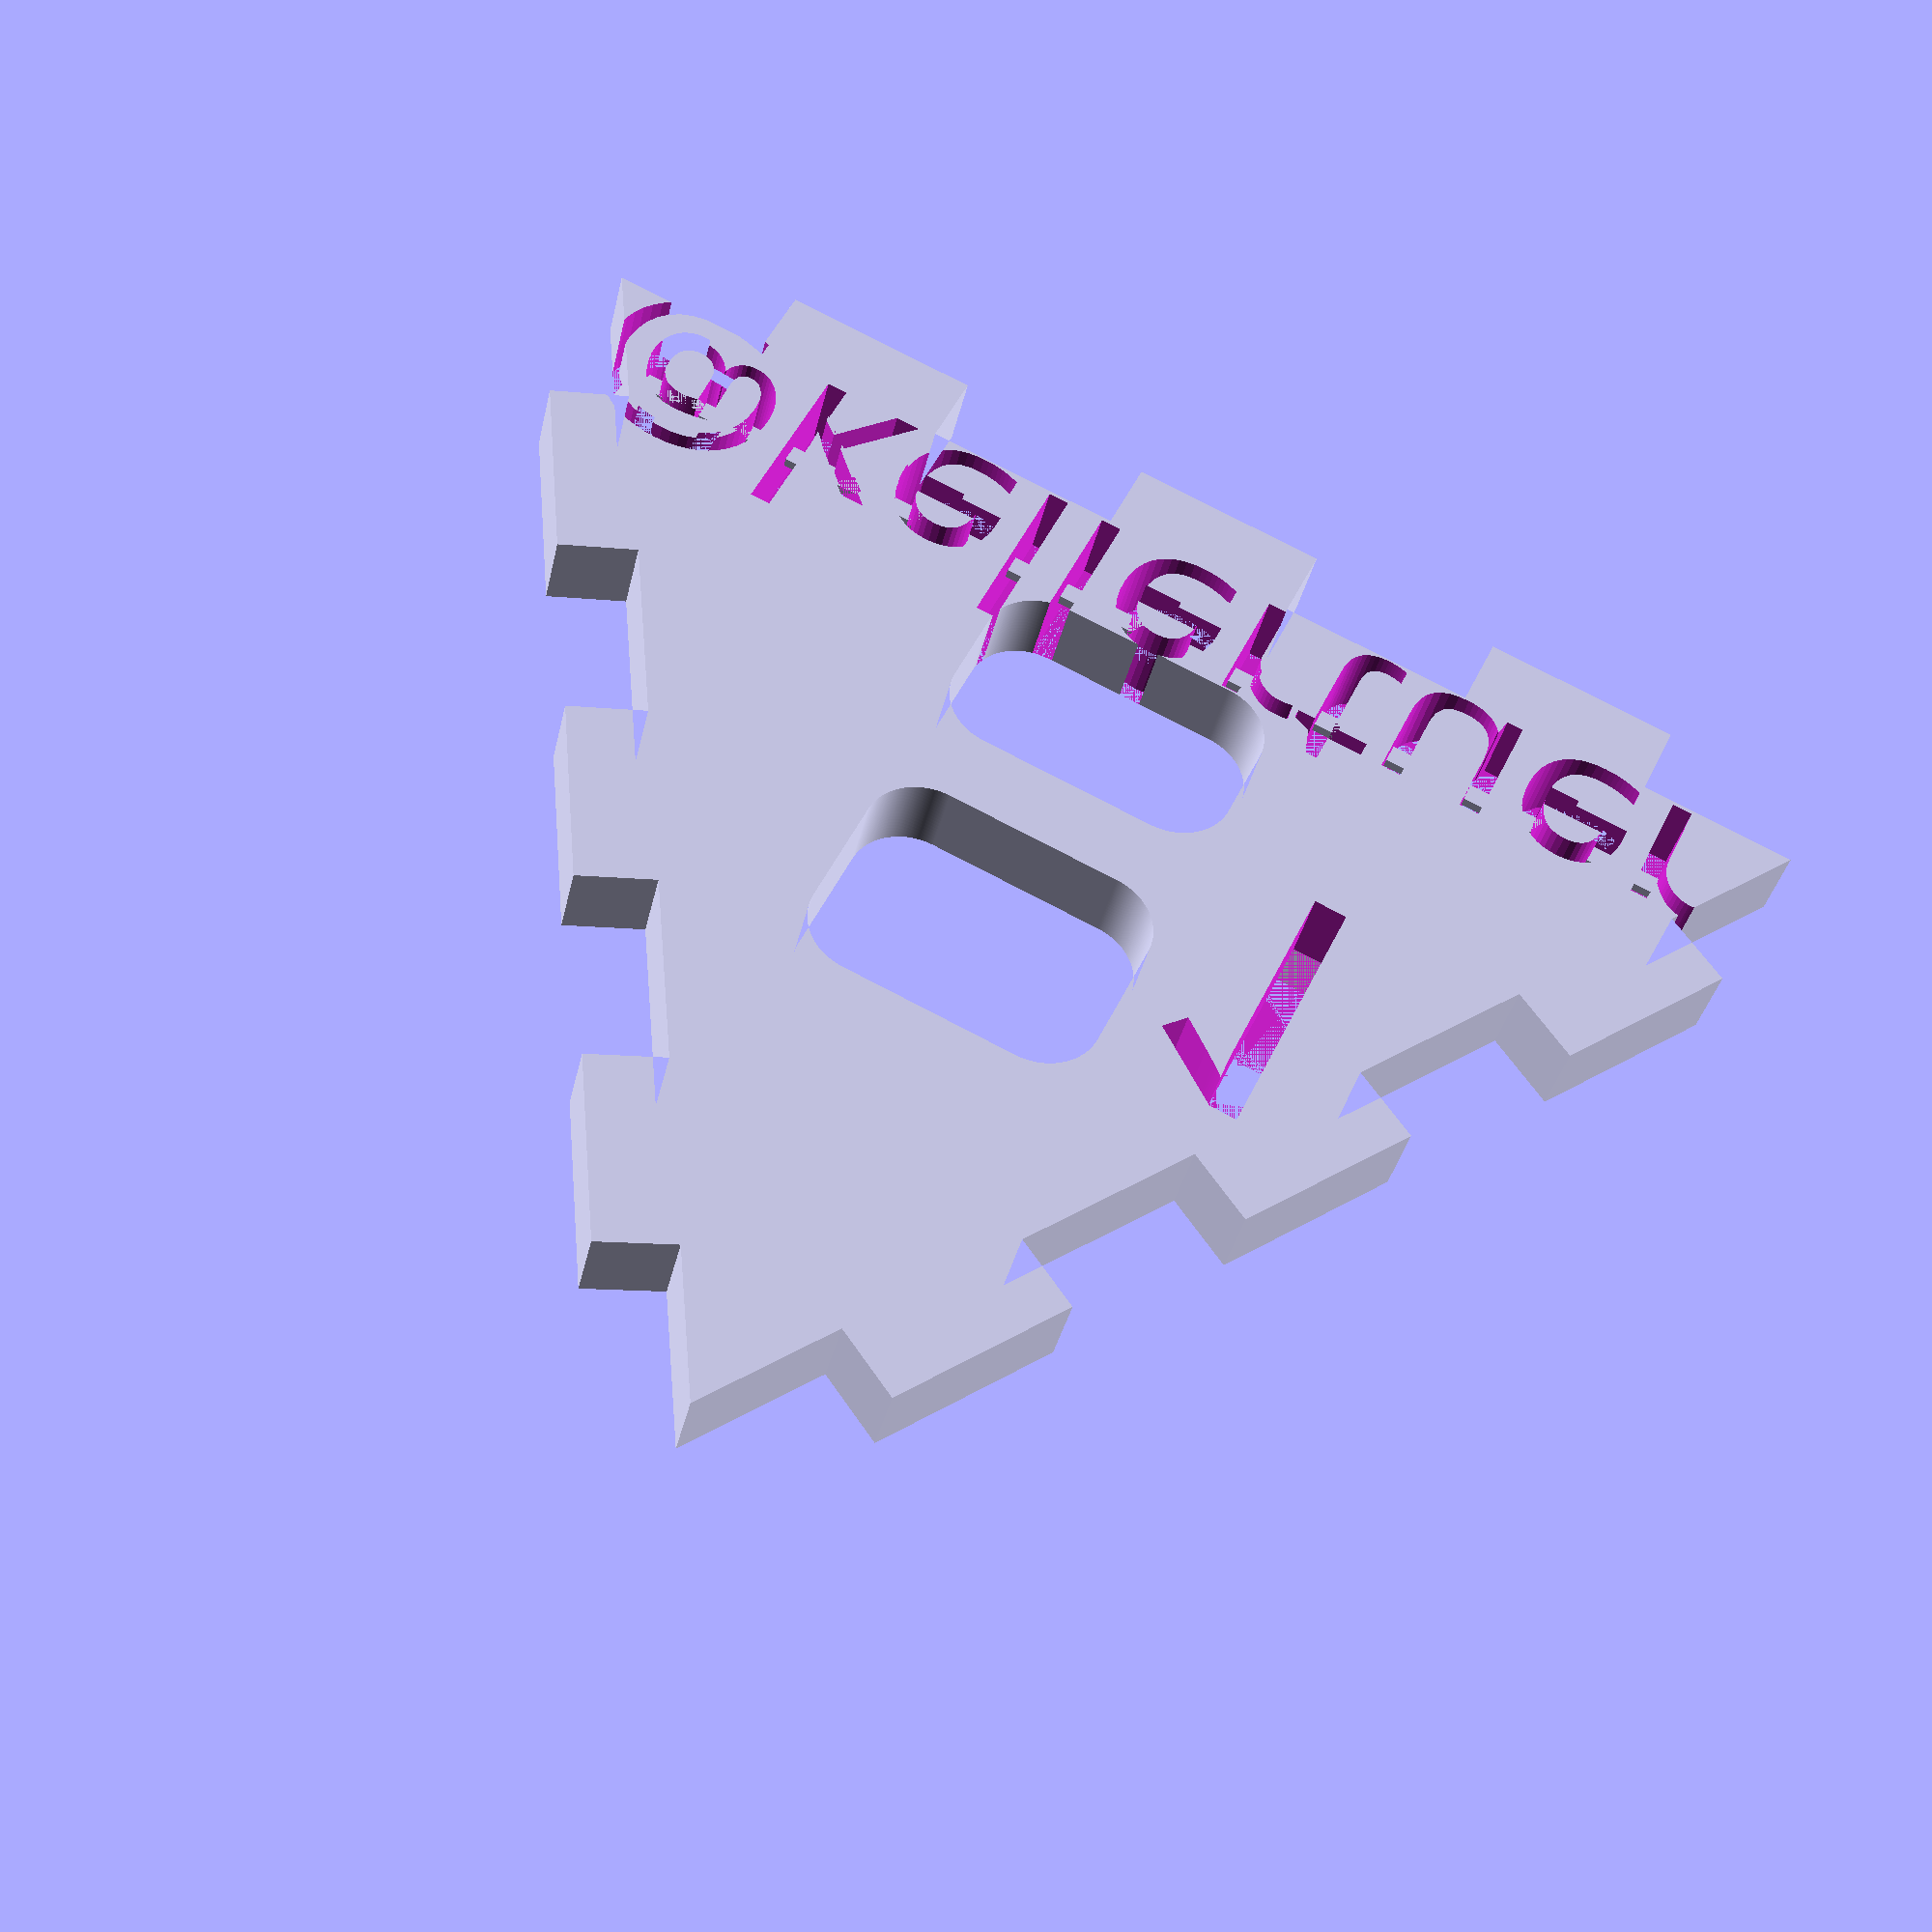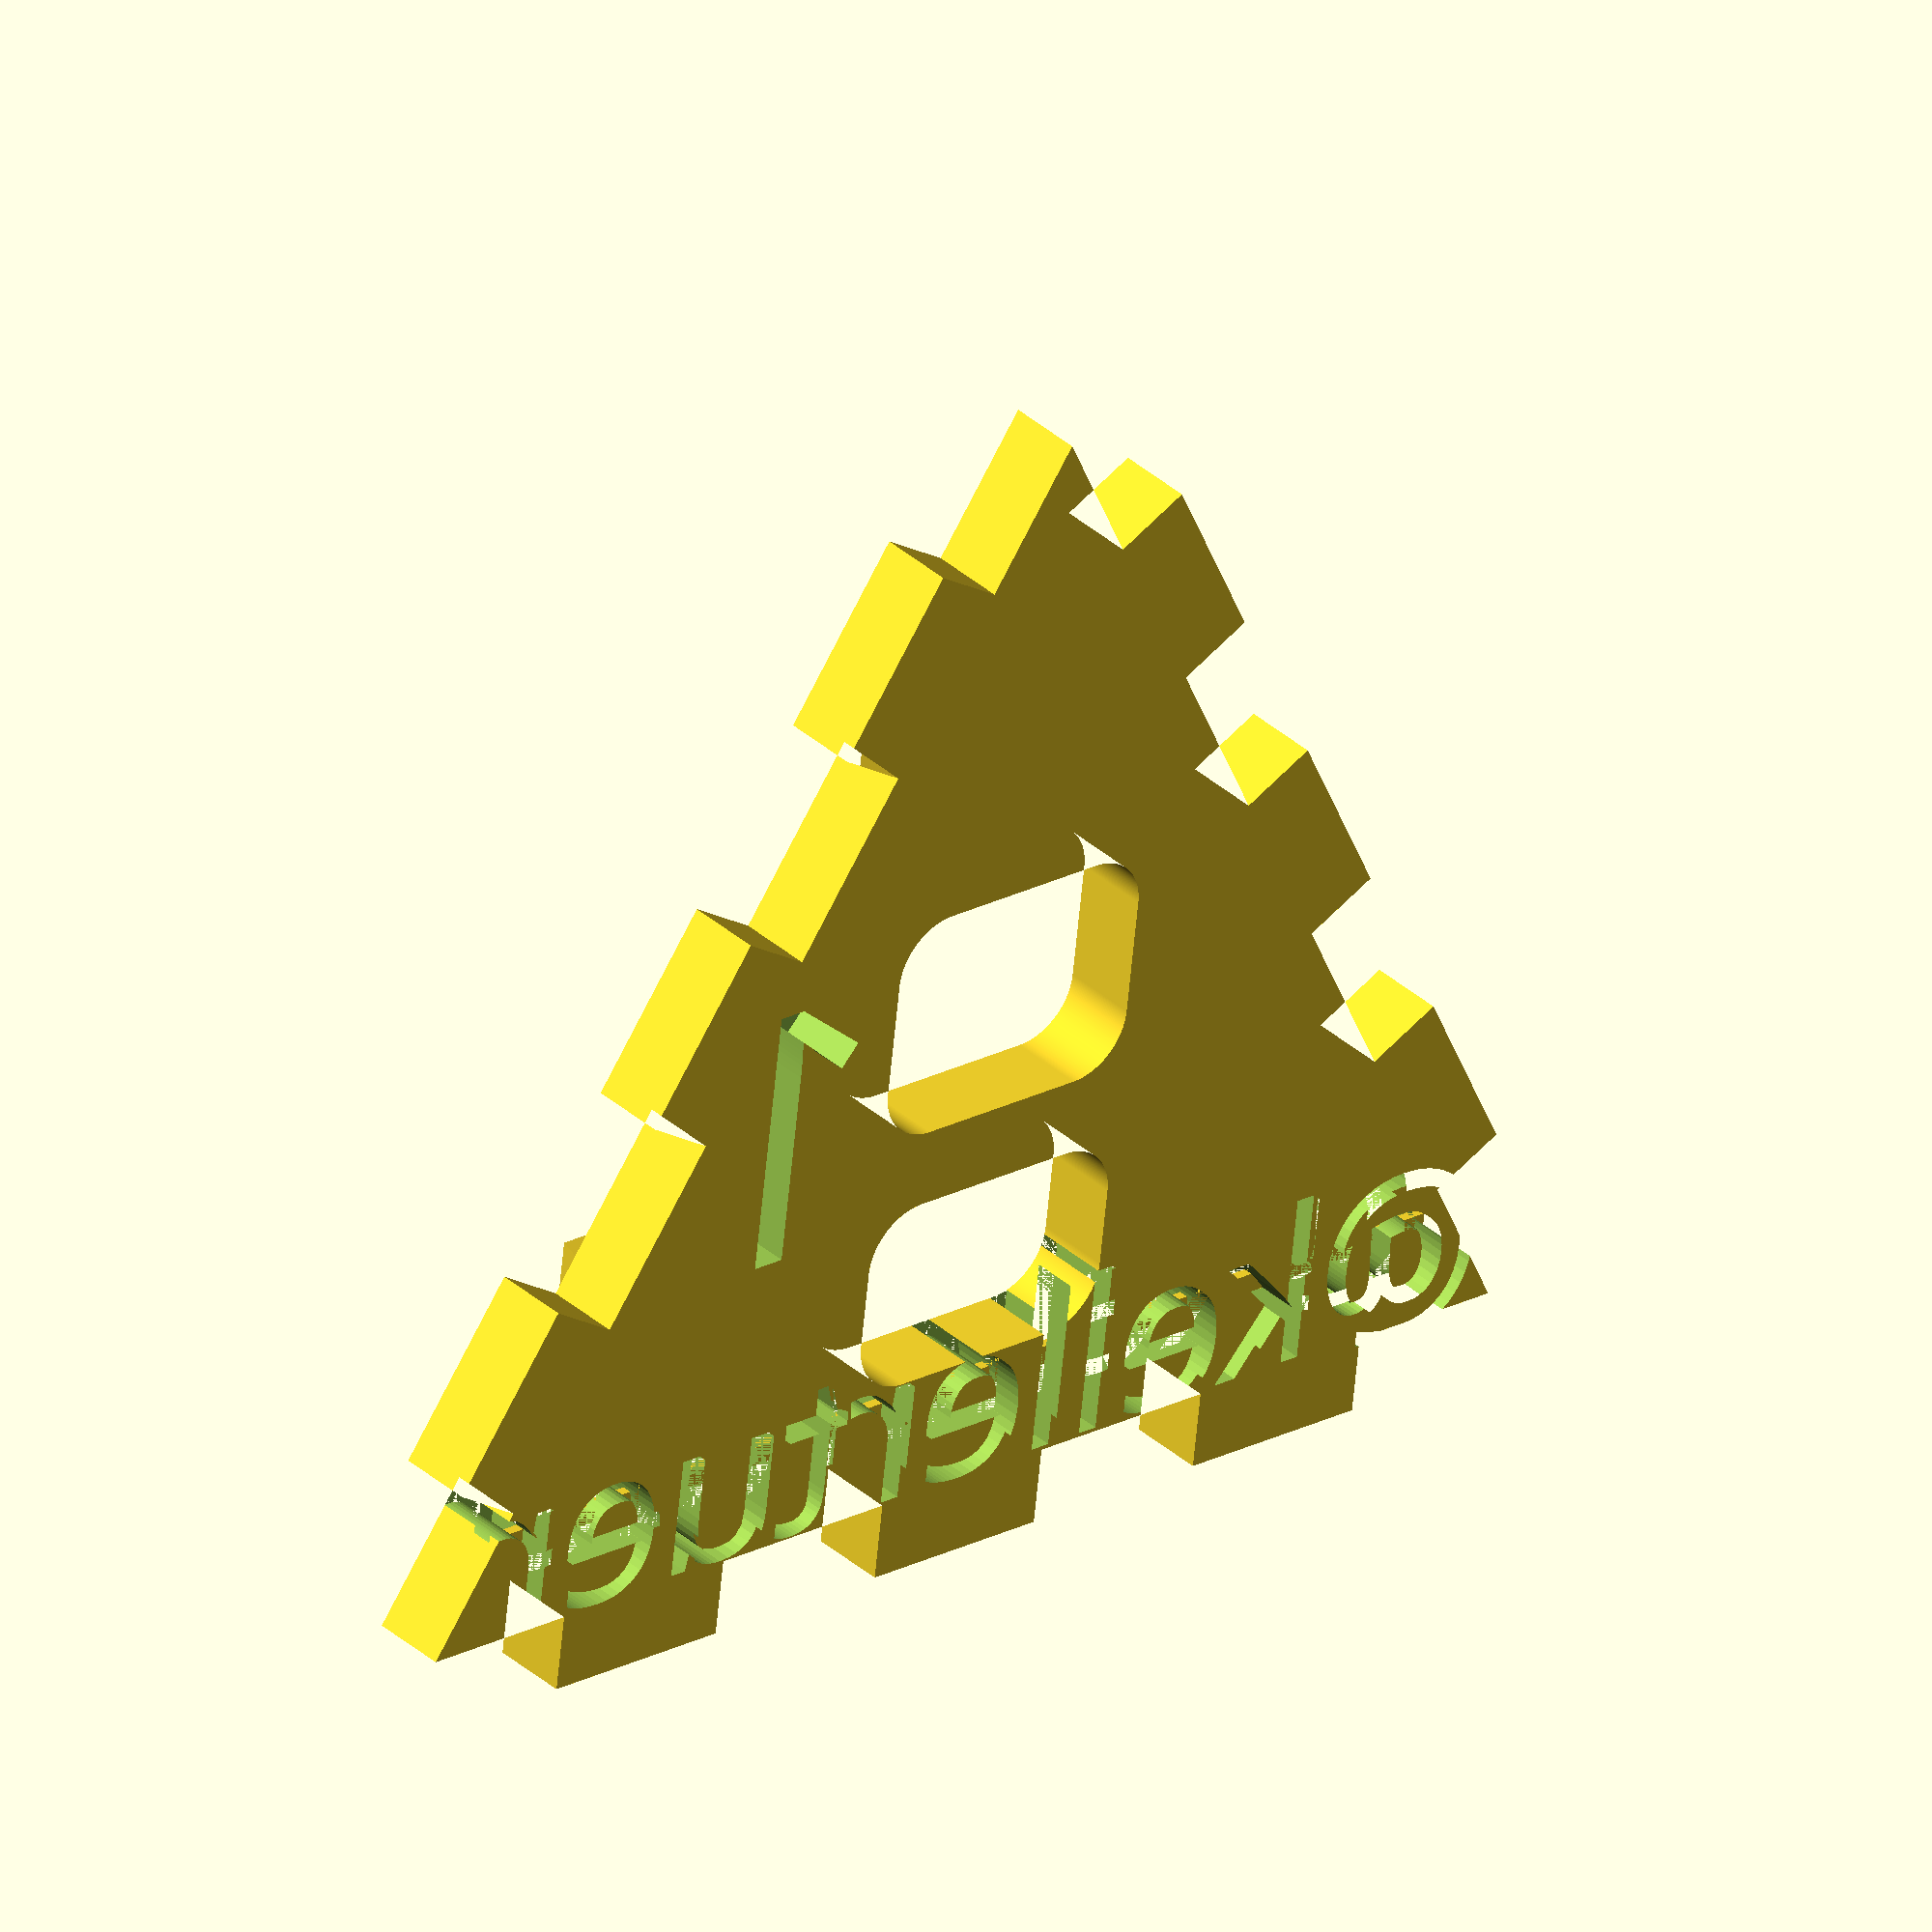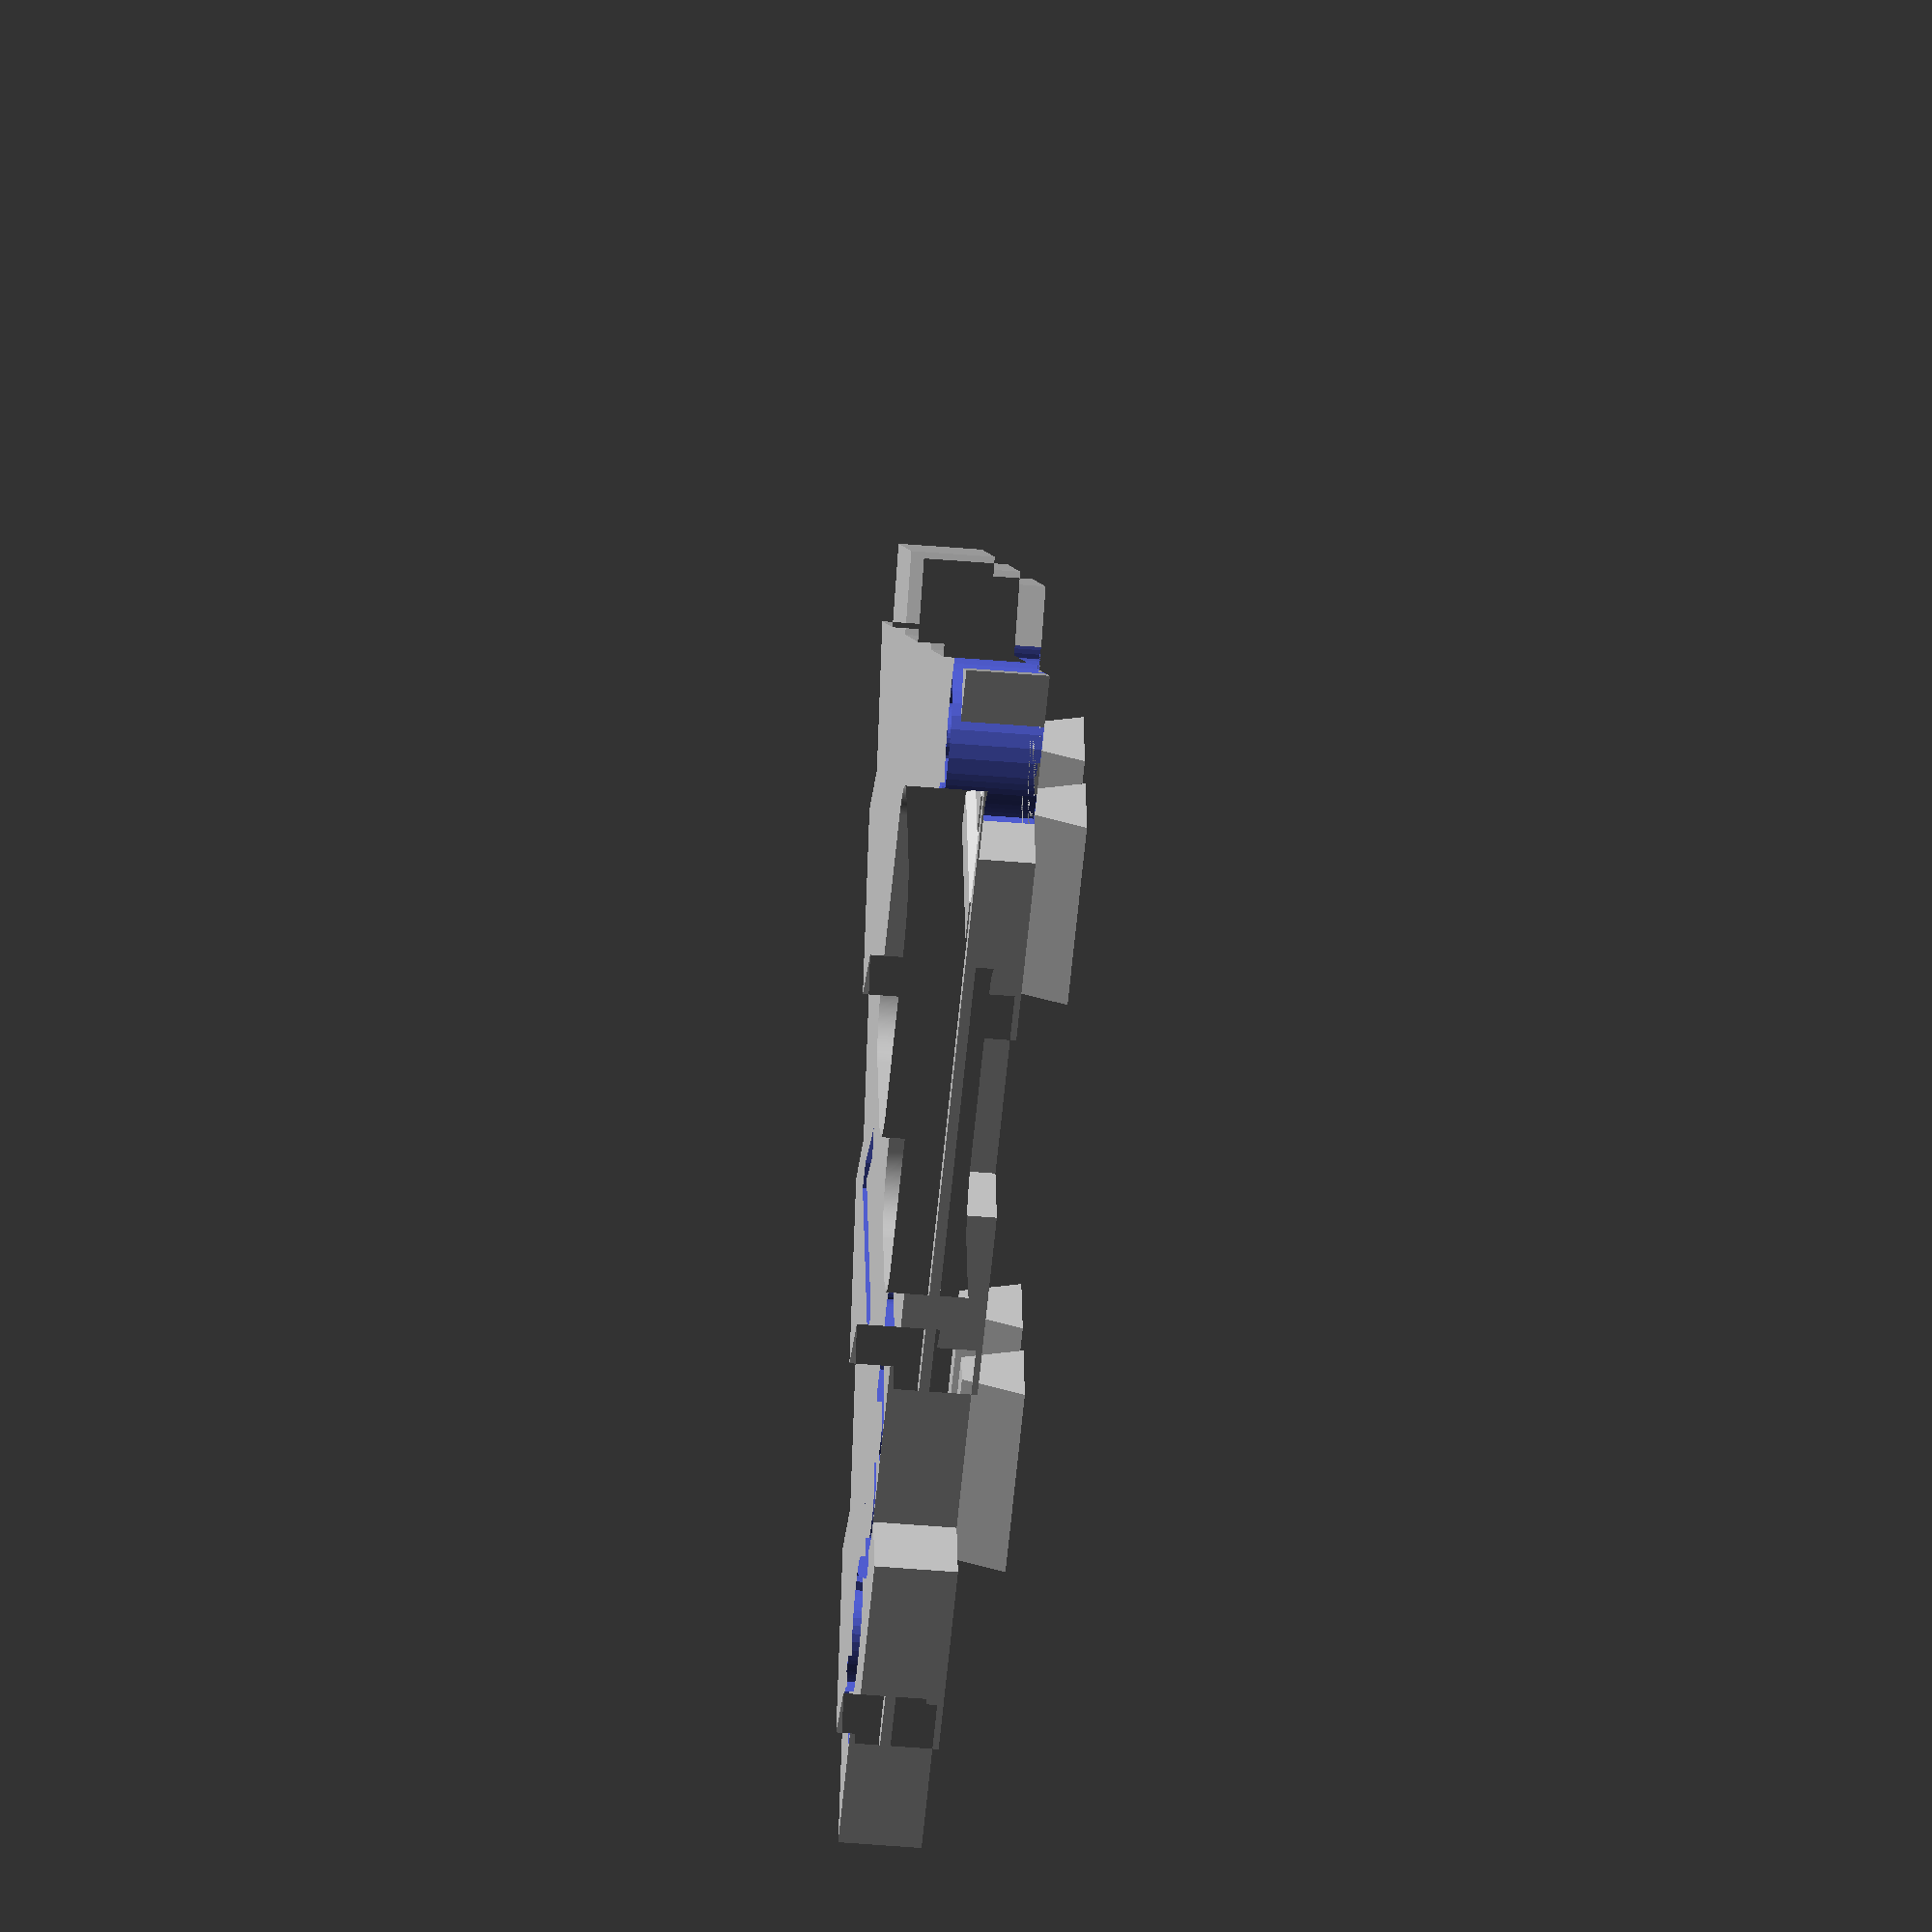
<openscad>
/* 
 * Stackenlichten-Files I: The top plate
 *
 * kellertuer, 2017-02-19
 */
wW = 4;    // Thickness/Width of wood
mW = 4;    //                 of a Magnet-Cube
fW = 2;    // Thickness of the front plastic plate
sL = 80;   // sidelength of a triangle
bD = 80;   // Depth of a box (depth w.r.t. frontview)
fC = 3;    // number of fingers in the triangle
fD = 4;    // number on fingers downwards
pW = 12; //width of plug inlet
pD = 8; //depth of plug inlet
pS = 40; //shift from baseline of plug inlet
eW = 15; //larger ellipse width
hR=3; //Rounded con
// don't change these values
nC = 2*fC+2; //number of Divisions, due to 2fC+1 segments anC one segment that split in the corners
nD = 2*fD;
shortenSide = wW/tan(60)+wW;
sH = 2*(wW/tan(60)+wW/sin(60)); //shorten inner

number="1";
useFix=false;
numberHundreds="";
useHFix=false;
bottomPlate();

tN= 4;

translate([-3,44.625,-3*wW/4])
    linear_extrude(3*wW/4,scale=[2/tN,1])
    square([tN,10],center=true);
translate([3,44.625,-3*wW/4])
    linear_extrude(3*wW/4,scale=[2/tN,1])
    square([tN,10],center=true);

translate([16,15-3,-3/4*wW])
rotate(v=[0,0,1],a=90)
    linear_extrude(3*wW/4,scale=[2/tN,1])
    square([tN,10],center=true);
translate([16,15+3,-3/4*wW])
rotate(v=[0,0,1],a=90)
    linear_extrude(3*wW/4,scale=[2/tN,1])
    square([tN,10],center=true);

translate([-16,15-3,-3/4*wW])
rotate(v=[0,0,1],a=90)
    linear_extrude(3*wW/4,scale=[2/tN,1])
    square([tN,10],center=true);
translate([-16,15+3,-3/4*wW])
rotate(v=[0,0,1],a=90)
    linear_extrude(3*wW/4,scale=[2/tN,1])
    square([tN,10],center=true);

module bottomPlate() {
    difference() {
    linear_extrude(height=wW, twist=0)
    difference() {
    polygon(points=concat(
            genInnerSide(0,[0,0],sH,sH),
            genInnerSide(-120,[sL/4,sL*sqrt(3)/4],sH,sH),
            genInnerSide(120,[-sL/4,sL*sqrt(3)/4],sH,sH)
        ));
     translate([0,sL*sqrt(3)/6+7.5]) hull() {
        translate([-7.5+hR,-6+hR]) circle(r=hR,$fn=360);
        translate([-7.5+hR, 6-hR]) circle(r=hR,$fn=360);
        translate([ 7.5-hR,-6+hR]) circle(r=hR,$fn=360);
        translate([ 7.5-hR, 6-hR]) circle(r=hR,$fn=360);
       };
    translate([0,sL*sqrt(3)/6-7.5]) hull() {
        translate([-7.5+hR,-5+hR]) circle(r=hR,$fn=360);
        translate([-7.5+hR, 5-hR]) circle(r=hR,$fn=360);
        translate([ 7.5-hR,-5+hR]) circle(r=hR,$fn=360);
        translate([ 7.5-hR, 5-hR]) circle(r=hR,$fn=360);
    };
    };
    translate([1,4.2,-0*wW/4])
    linear_extrude(1.1*wW)
    rotate(v=[0,1,0],a=180)
    text("@kellertuer",font="Vollkorn",size=8.5,halign="center");
    translate([-13.5,27,-0*wW/4])
    linear_extrude(1.2*wW)
    rotate(v=[0,1,0],a=180)
    text(str(number), font="Pump Triline", valign="center", halign="center",size=14);
    translate([13.5,26,-0*wW/4])
    linear_extrude(1.2*wW)
    rotate(v=[0,1,0],a=180)
    text(str(numberHundreds), font="Pump Triline", valign="center", halign="center",size=14);
    };
    // Fix numbers
    
    translate([-8,38,wW/2])
    rotate(v=[0,0,1],a=60)
    if (useFix)
        difference() {
            cube([40,3.9,wW/8],center=true);
            cube([40,1.5,wW/4],center=true);
        }
    if (useHFix)
        translate([8,38,wW/2])
        rotate(v=[0,0,1],a=-60)
        difference() {
            cube([40,3.9,wW/8],center=true);
            cube([40,1.5,wW/4],center=true);
        }
    translate([0,8,wW/2])
        cube([60,1,wW/8],center=true);
};

/* 
 * generate inner triangle side
 */
function genInnerSide(a=0,v=[0,0],sLe=0,sRi=0,h=wW) = generateInnerSide([rotM(a)*[-(sL-sLe)/2,h]+v],0,a,v,sLe,sRi,h);   
//Recursively generate fC toothes
function generateInnerSide(pL,i,a,v,sLe,sRi,h) = (i==fC) ? concat(pL,[rotM(a)*[(sL-sRi)/2,h]+v])
    : generateInnerSide(concat(pL,[
        rotM(a)*[-sL/2+(2*i+2.5)*sL/nC,h]+v, rotM(a)*[-sL/2+(2*i+2.5)*sL/nC,0]+v,
        rotM(a)*[-sL/2+(2*i+1.5)*sL/nC,0]+v, rotM(a)*[-sL/2+(2*i+1.5)*sL/nC,h]+v
        ]),i+1,a,v,sLe,sRi,h);
/*
 * Small Helpers
 */
function rotM(a) = [[cos(a),sin(a)],[-sin(a),cos(a)]];
</openscad>
<views>
elev=215.8 azim=25.0 roll=191.9 proj=p view=solid
elev=325.2 azim=6.9 roll=319.9 proj=o view=solid
elev=227.9 azim=169.8 roll=95.4 proj=o view=wireframe
</views>
